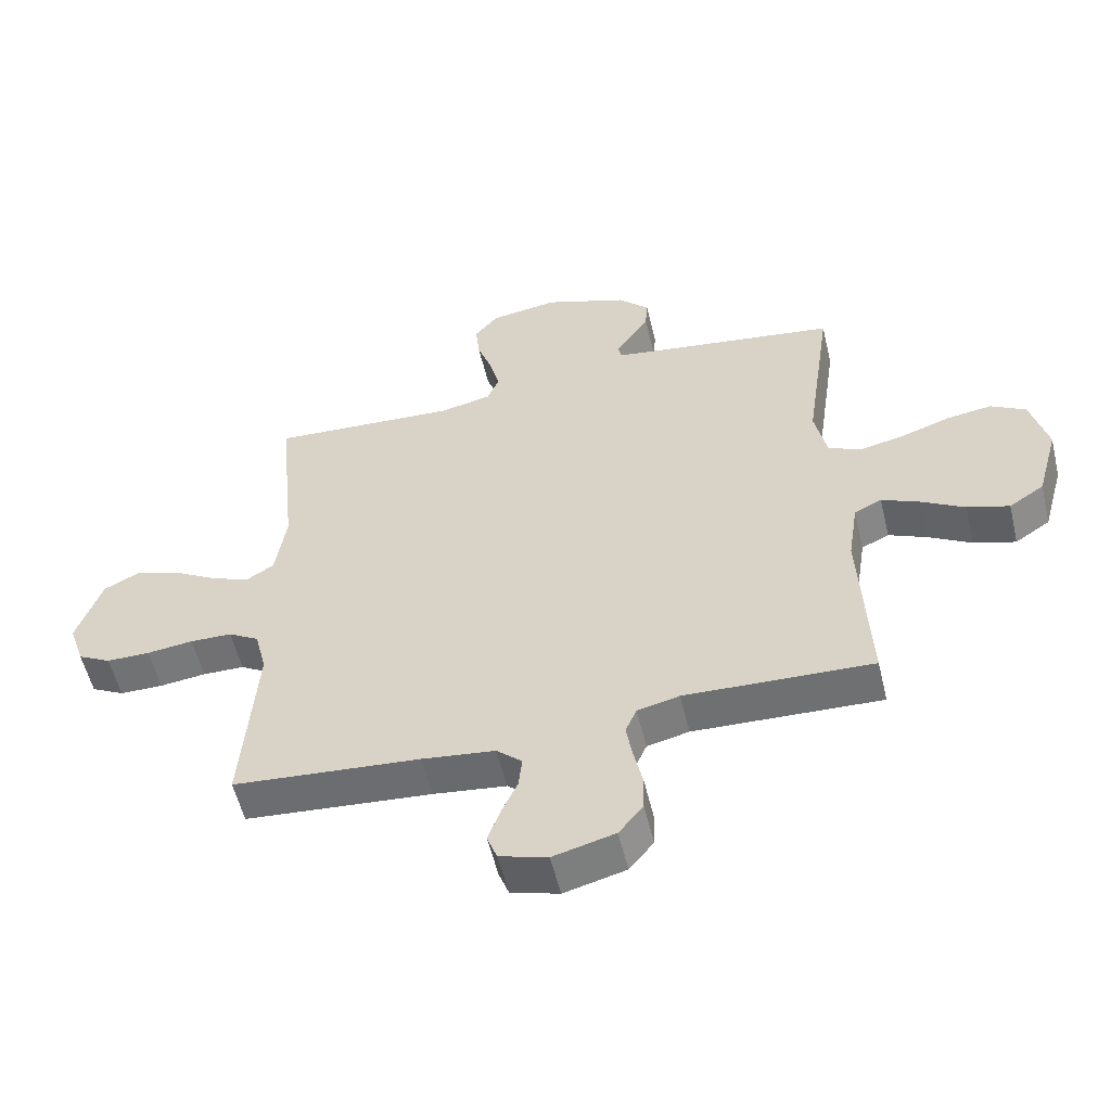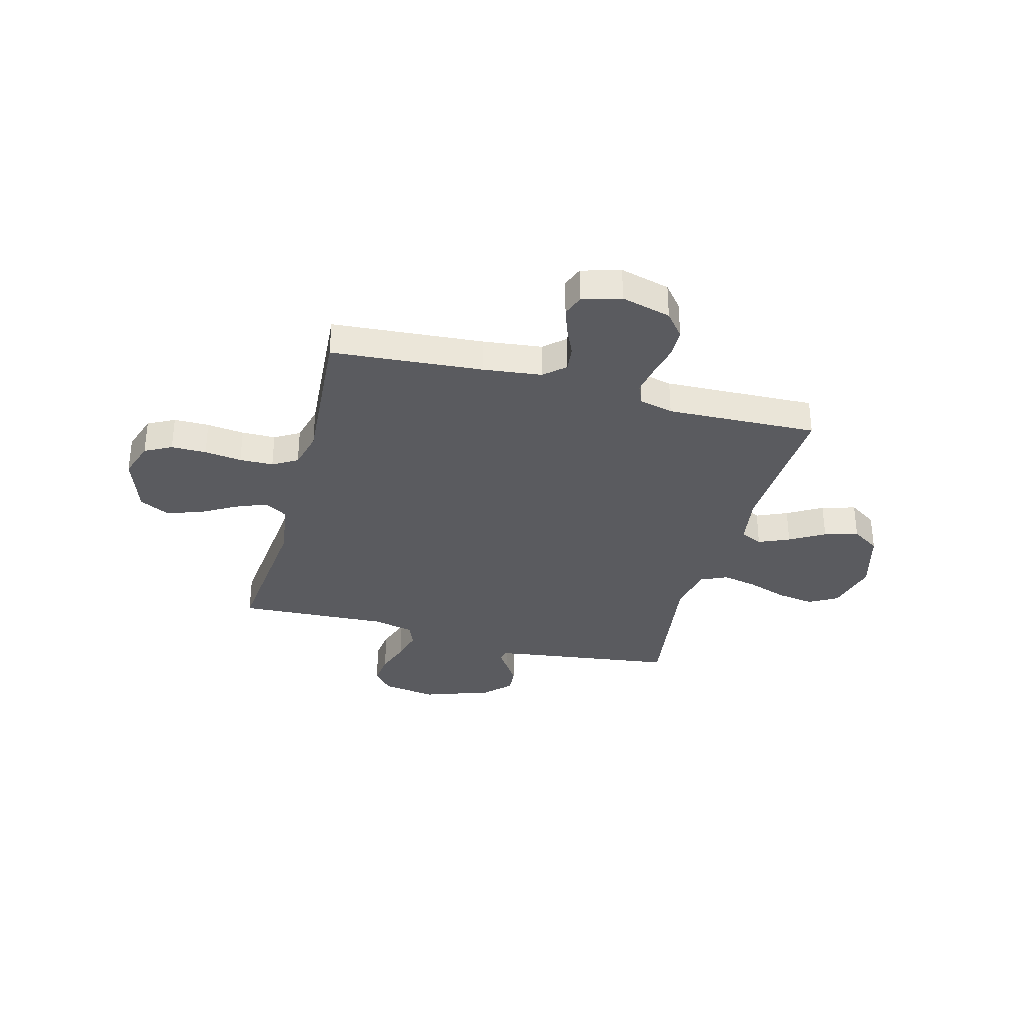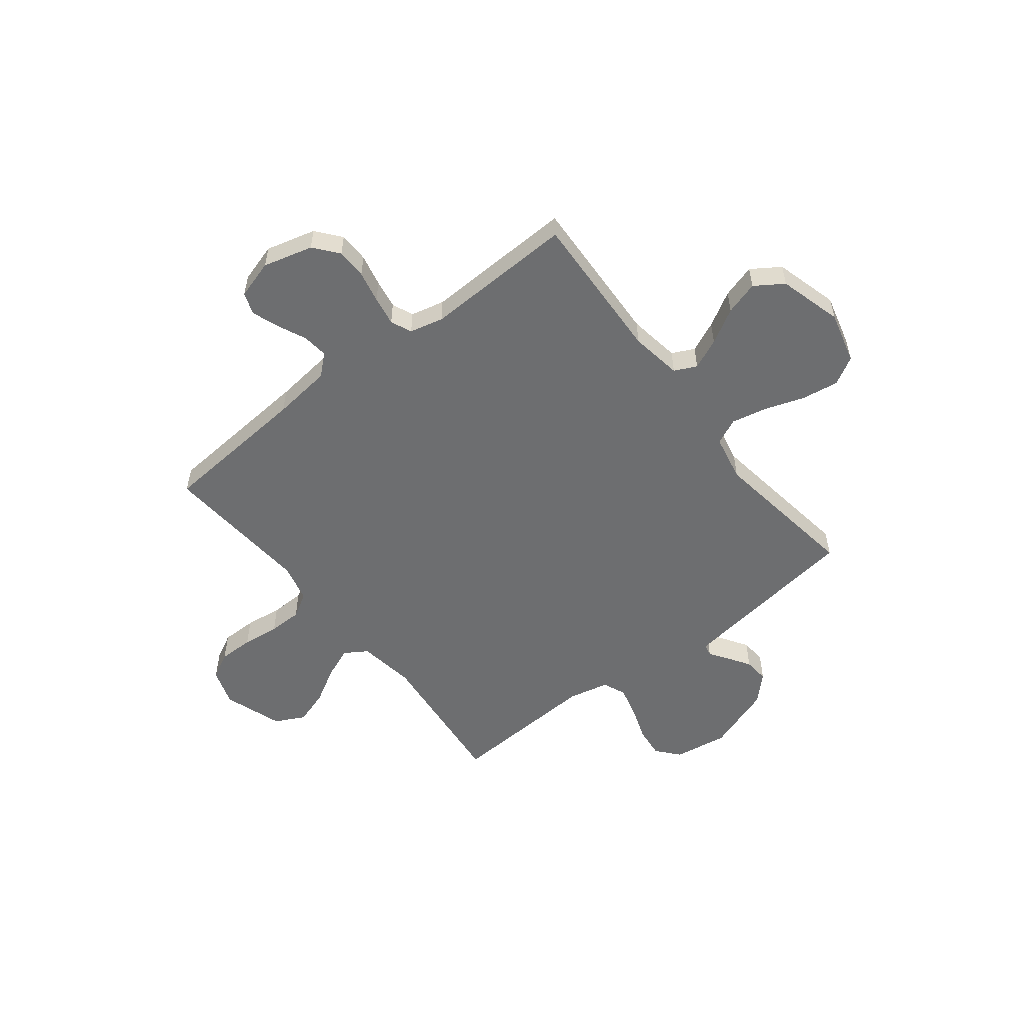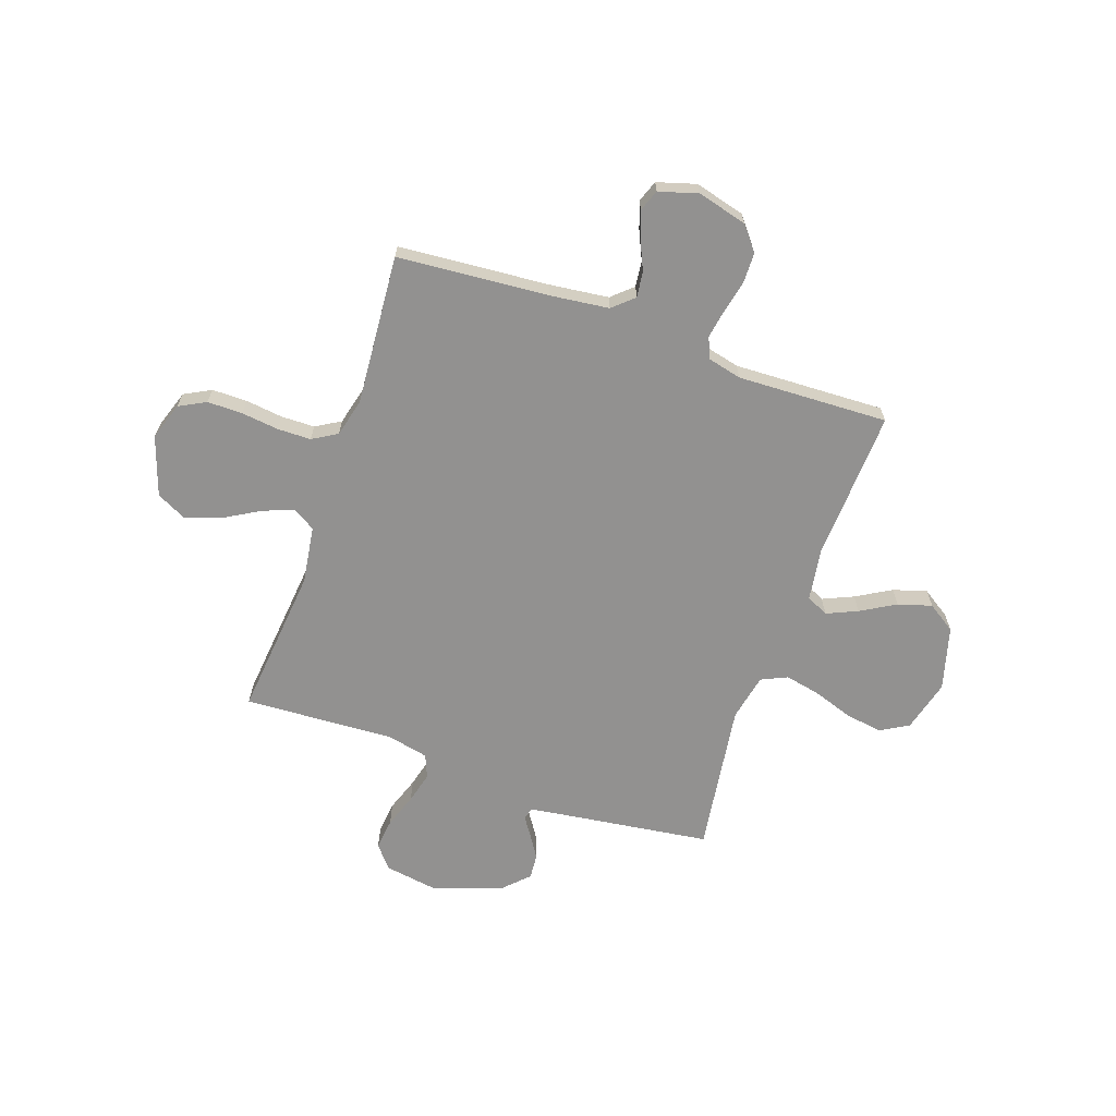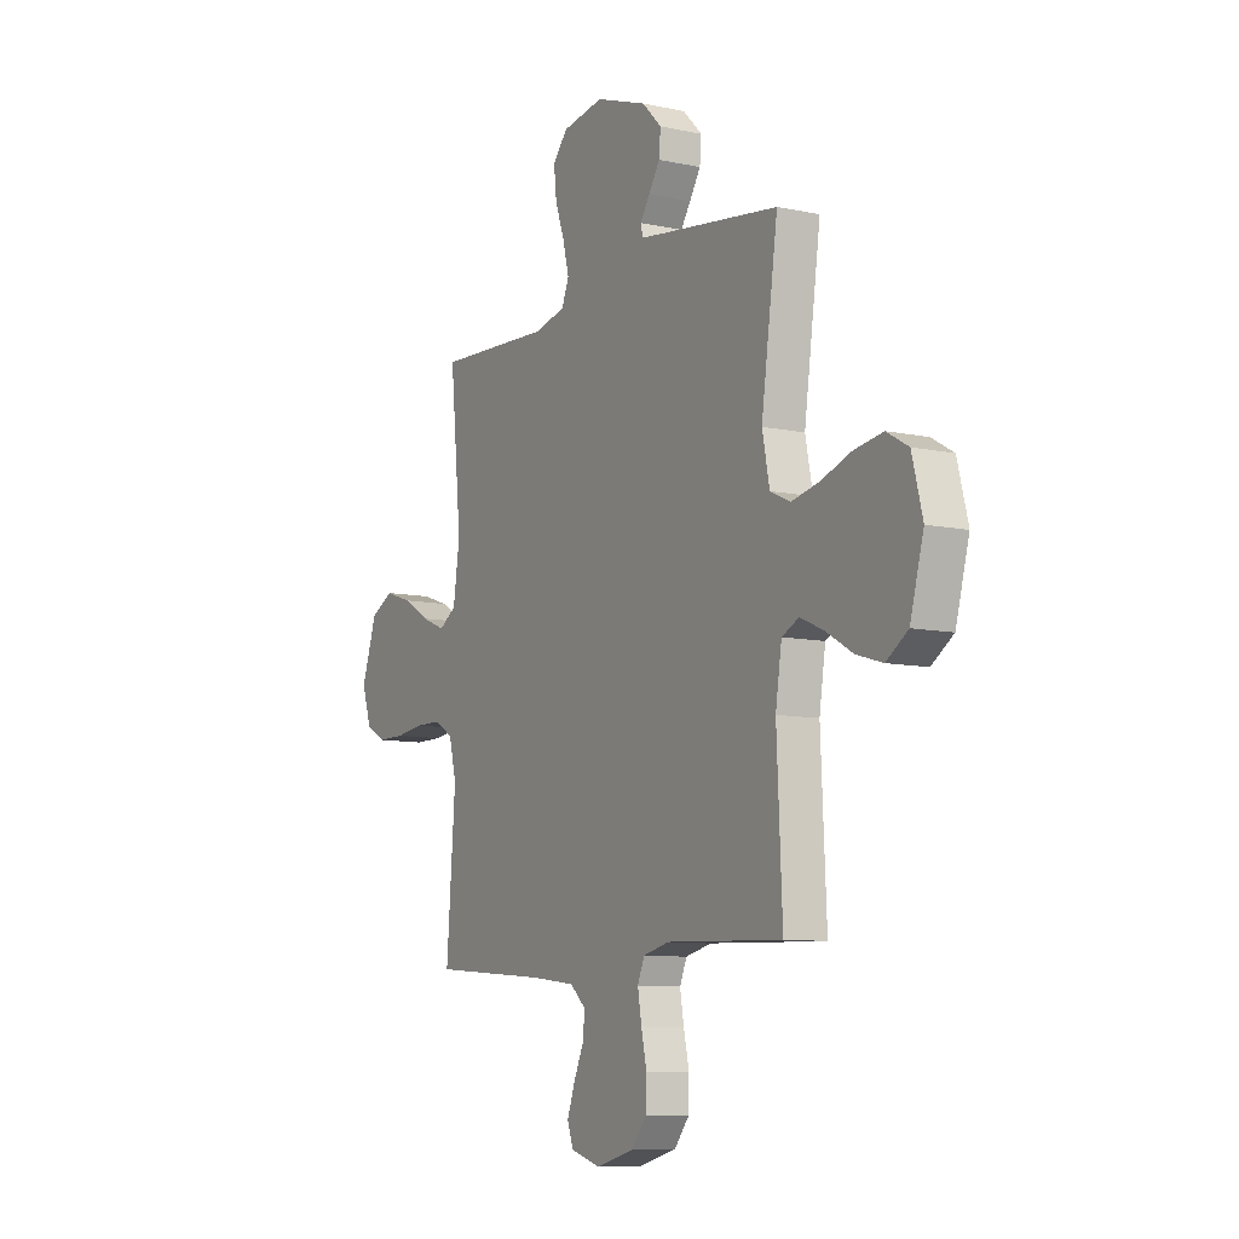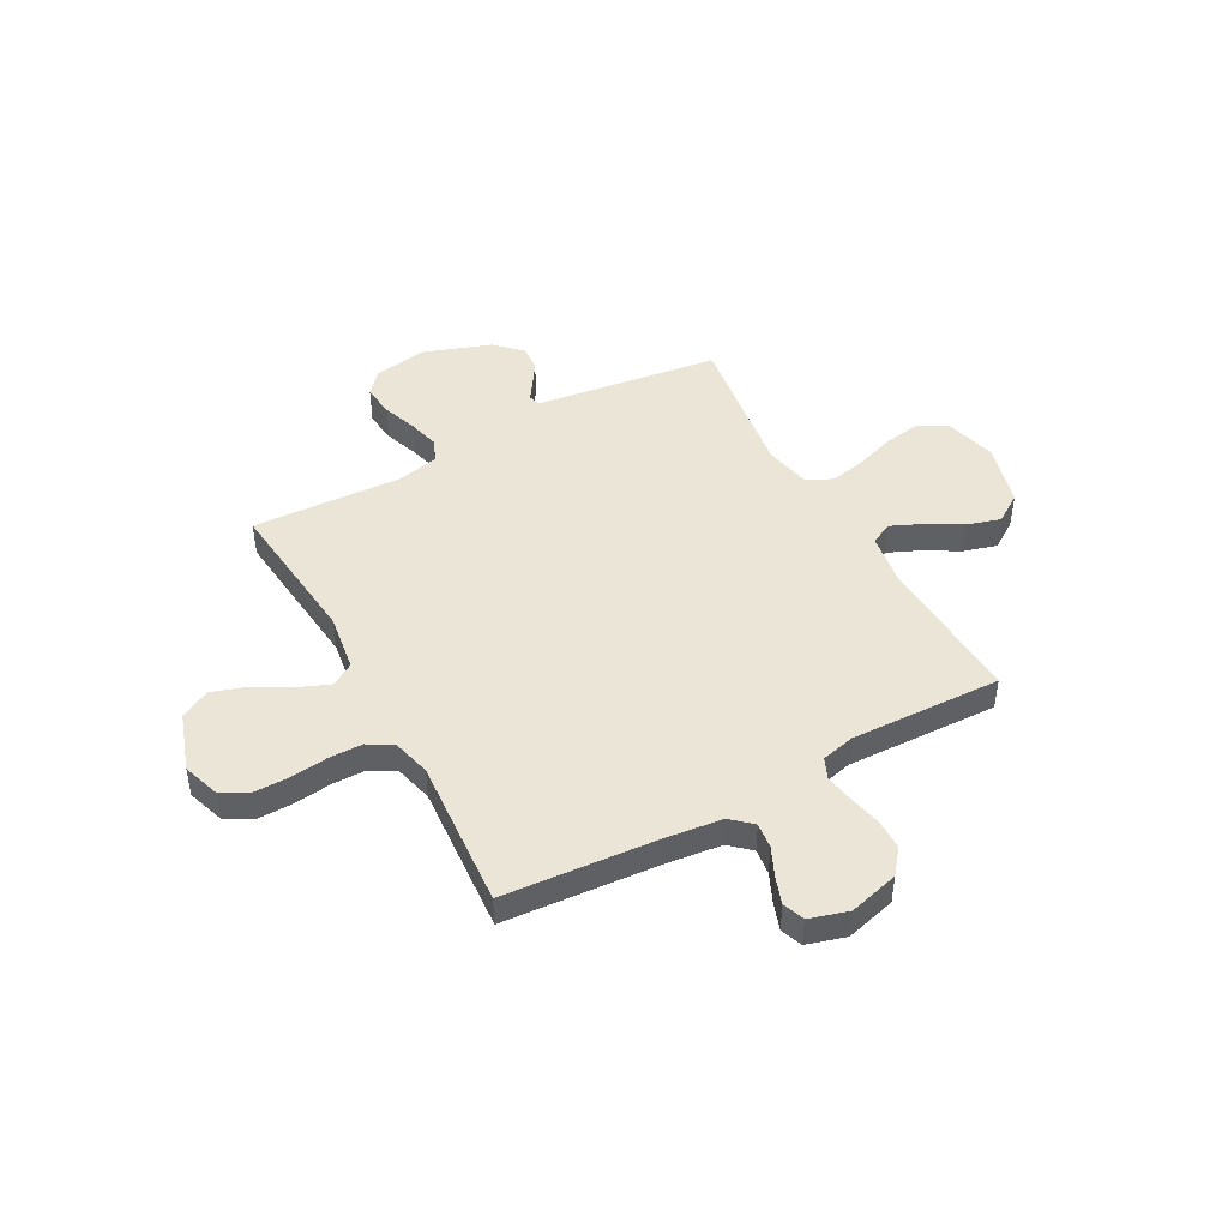
<metadata>
{"format":"obj","ext":"obj","renderer":"f3d","projection":"perspective","resolution":1024,"background":"white","views":[{"elev":-55.6,"azim":-166.6,"up":"+Z"},{"elev":-33.5,"azim":165.0,"up":"+Y"},{"elev":-54.3,"azim":-142.0,"up":"+Y"},{"elev":-66.1,"azim":160.8,"up":"+Y"},{"elev":-9.2,"azim":-119.5,"up":"+Z"},{"elev":45.9,"azim":151.2,"up":"+Y"}]}
</metadata>
<code>
v 0.5 0.07 -0.5
v 0.2 0.07 -0.524
v 0.083 0.07 -0.538
v 0.042 0.07 -0.575
v 0.048 0.07 -0.626
v 0.074 0.07 -0.683
v 0.093 0.07 -0.737
v 0.077 0.07 -0.78
v 0 0.07 -0.803
v -0.099 0.07 -0.777
v -0.138 0.07 -0.729
v -0.139 0.07 -0.669
v -0.125 0.07 -0.605
v -0.115 0.07 -0.547
v -0.133 0.07 -0.505
v -0.2 0.07 -0.489
v -0.5 0.07 -0.5
v -0.486 0.07 -0.2
v -0.502 0.07 -0.097
v -0.546 0.07 -0.076
v -0.607 0.07 -0.103
v -0.676 0.07 -0.143
v -0.743 0.07 -0.163
v -0.799 0.07 -0.126
v -0.834 0.07 0
v -0.807 0.07 0.104
v -0.751 0.07 0.136
v -0.678 0.07 0.125
v -0.599 0.07 0.098
v -0.528 0.07 0.083
v -0.476 0.07 0.107
v -0.457 0.07 0.2
v -0.5 0.07 0.5
v -0.2 0.07 0.541
v -0.132 0.07 0.551
v -0.126 0.07 0.575
v -0.151 0.07 0.612
v -0.18 0.07 0.657
v -0.184 0.07 0.707
v -0.134 0.07 0.757
v 0 0.07 0.804
v 0.108 0.07 0.787
v 0.146 0.07 0.742
v 0.139 0.07 0.679
v 0.115 0.07 0.611
v 0.099 0.07 0.548
v 0.118 0.07 0.502
v 0.2 0.07 0.484
v 0.5 0.07 0.5
v 0.47 0.07 0.2
v 0.487 0.07 0.086
v 0.532 0.07 0.058
v 0.594 0.07 0.083
v 0.665 0.07 0.124
v 0.735 0.07 0.147
v 0.794 0.07 0.117
v 0.834 0.07 0
v 0.809 0.07 -0.075
v 0.756 0.07 -0.103
v 0.686 0.07 -0.103
v 0.612 0.07 -0.094
v 0.545 0.07 -0.095
v 0.496 0.07 -0.124
v 0.477 0.07 -0.2
v 0.5 0 -0.5
v 0.2 0 -0.524
v 0.083 0 -0.538
v 0.042 0 -0.575
v 0.048 0 -0.626
v 0.074 0 -0.683
v 0.093 0 -0.737
v 0.077 0 -0.78
v 0 0 -0.803
v -0.099 0 -0.777
v -0.138 0 -0.729
v -0.139 0 -0.669
v -0.125 0 -0.605
v -0.115 0 -0.547
v -0.133 0 -0.505
v -0.2 0 -0.489
v -0.5 0 -0.5
v -0.486 0 -0.2
v -0.502 0 -0.097
v -0.546 0 -0.076
v -0.607 0 -0.103
v -0.676 0 -0.143
v -0.743 0 -0.163
v -0.799 0 -0.126
v -0.834 0 0
v -0.807 0 0.104
v -0.751 0 0.136
v -0.678 0 0.125
v -0.599 0 0.098
v -0.528 0 0.083
v -0.476 0 0.107
v -0.457 0 0.2
v -0.5 0 0.5
v -0.2 0 0.541
v -0.132 0 0.551
v -0.126 0 0.575
v -0.151 0 0.612
v -0.18 0 0.657
v -0.184 0 0.707
v -0.134 0 0.757
v 0 0 0.804
v 0.108 0 0.787
v 0.146 0 0.742
v 0.139 0 0.679
v 0.115 0 0.611
v 0.099 0 0.548
v 0.118 0 0.502
v 0.2 0 0.484
v 0.5 0 0.5
v 0.47 0 0.2
v 0.487 0 0.086
v 0.532 0 0.058
v 0.594 0 0.083
v 0.665 0 0.124
v 0.735 0 0.147
v 0.794 0 0.117
v 0.834 0 0
v 0.809 0 -0.075
v 0.756 0 -0.103
v 0.686 0 -0.103
v 0.612 0 -0.094
v 0.545 0 -0.095
v 0.496 0 -0.124
v 0.477 0 -0.2
f 59 60 61
f 58 59 61
f 57 58 61
f 56 57 61
f 55 56 61
f 54 55 61
f 53 54 61
f 52 53 61 62
f 51 52 62 63
f 48 49 50
f 51 63 64
f 50 51 64
f 48 50 64
f 47 48 64
f 43 44 45
f 42 43 45
f 41 42 45
f 40 41 45
f 39 40 45
f 38 39 45
f 37 38 45
f 36 37 45
f 35 36 45 46
f 34 35 46 47
f 64 1 2
f 47 64 2
f 34 47 2
f 33 34 2
f 32 33 2
f 27 28 29
f 26 27 29
f 25 26 29
f 24 25 29
f 23 24 29
f 22 23 29
f 21 22 29
f 20 21 29 30
f 19 20 30 31
f 16 17 18
f 32 2 3
f 31 32 3
f 19 31 3
f 18 19 3
f 16 18 3
f 15 16 3
f 11 12 13
f 10 11 13
f 9 10 13
f 8 9 13
f 7 8 13
f 6 7 13
f 5 6 13
f 4 5 13 14
f 3 4 14 15
f 125 124 123
f 125 123 122
f 125 122 121
f 125 121 120
f 125 120 119
f 125 119 118
f 125 118 117
f 126 125 117 116
f 127 126 116 115
f 114 113 112
f 128 127 115
f 128 115 114
f 128 114 112
f 128 112 111
f 109 108 107
f 109 107 106
f 109 106 105
f 109 105 104
f 109 104 103
f 109 103 102
f 109 102 101
f 109 101 100
f 110 109 100 99
f 111 110 99 98
f 66 65 128
f 66 128 111
f 66 111 98
f 66 98 97
f 66 97 96
f 93 92 91
f 93 91 90
f 93 90 89
f 93 89 88
f 93 88 87
f 93 87 86
f 93 86 85
f 94 93 85 84
f 95 94 84 83
f 82 81 80
f 67 66 96
f 67 96 95
f 67 95 83
f 67 83 82
f 67 82 80
f 67 80 79
f 77 76 75
f 77 75 74
f 77 74 73
f 77 73 72
f 77 72 71
f 77 71 70
f 77 70 69
f 78 77 69 68
f 79 78 68 67
f 1 65 66 2
f 2 66 67 3
f 3 67 68 4
f 4 68 69 5
f 5 69 70 6
f 6 70 71 7
f 7 71 72 8
f 8 72 73 9
f 9 73 74 10
f 10 74 75 11
f 11 75 76 12
f 12 76 77 13
f 13 77 78 14
f 14 78 79 15
f 15 79 80 16
f 16 80 81 17
f 17 81 82 18
f 18 82 83 19
f 19 83 84 20
f 20 84 85 21
f 21 85 86 22
f 22 86 87 23
f 23 87 88 24
f 24 88 89 25
f 25 89 90 26
f 26 90 91 27
f 27 91 92 28
f 28 92 93 29
f 29 93 94 30
f 30 94 95 31
f 31 95 96 32
f 32 96 97 33
f 33 97 98 34
f 34 98 99 35
f 35 99 100 36
f 36 100 101 37
f 37 101 102 38
f 38 102 103 39
f 39 103 104 40
f 40 104 105 41
f 41 105 106 42
f 42 106 107 43
f 43 107 108 44
f 44 108 109 45
f 45 109 110 46
f 46 110 111 47
f 47 111 112 48
f 48 112 113 49
f 49 113 114 50
f 50 114 115 51
f 51 115 116 52
f 52 116 117 53
f 53 117 118 54
f 54 118 119 55
f 55 119 120 56
f 56 120 121 57
f 57 121 122 58
f 58 122 123 59
f 59 123 124 60
f 60 124 125 61
f 61 125 126 62
f 62 126 127 63
f 63 127 128 64
f 64 128 65 1

</code>
